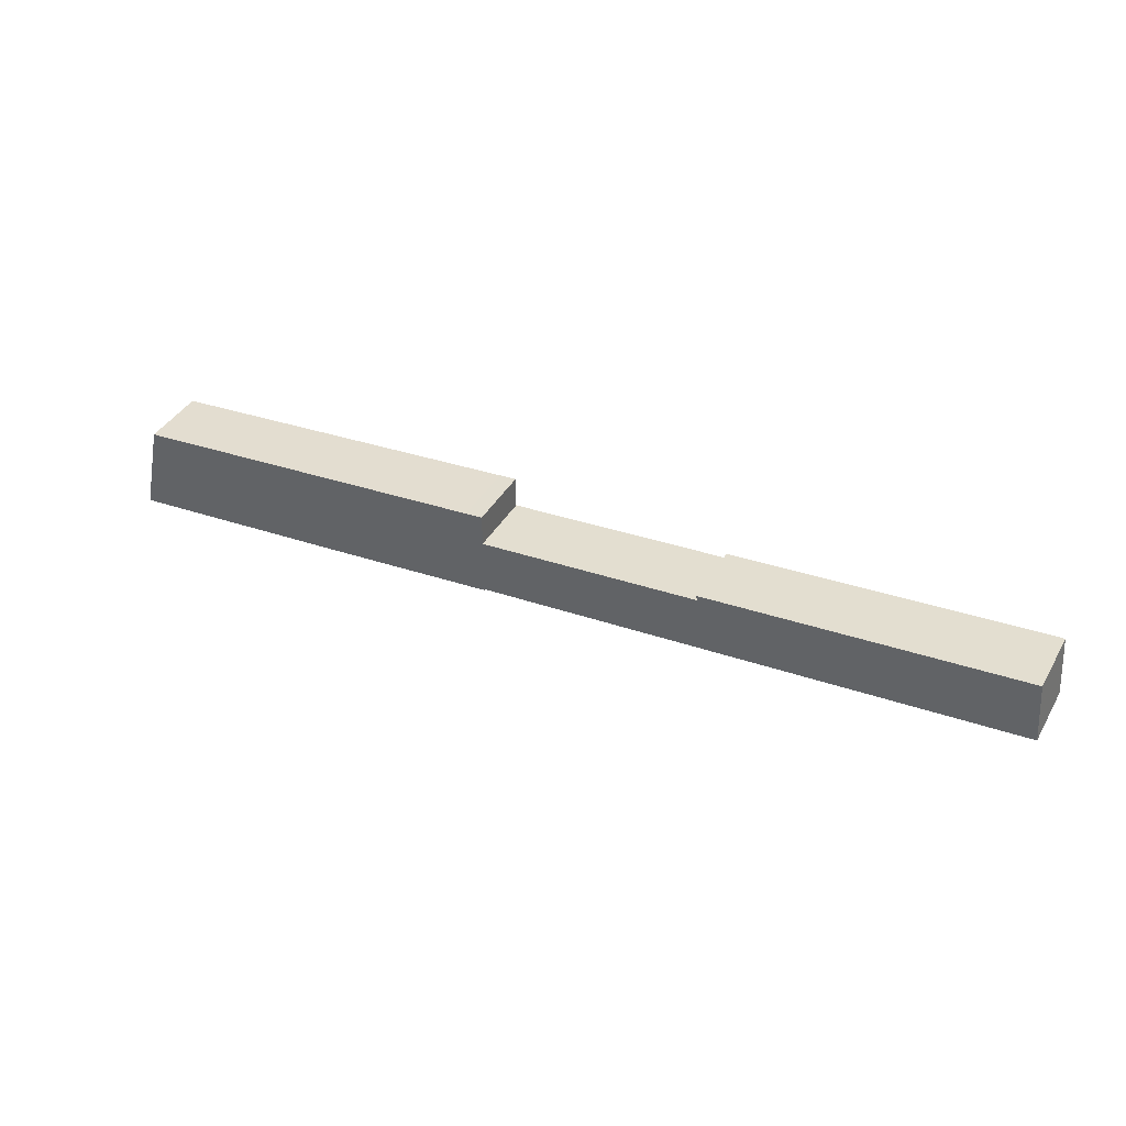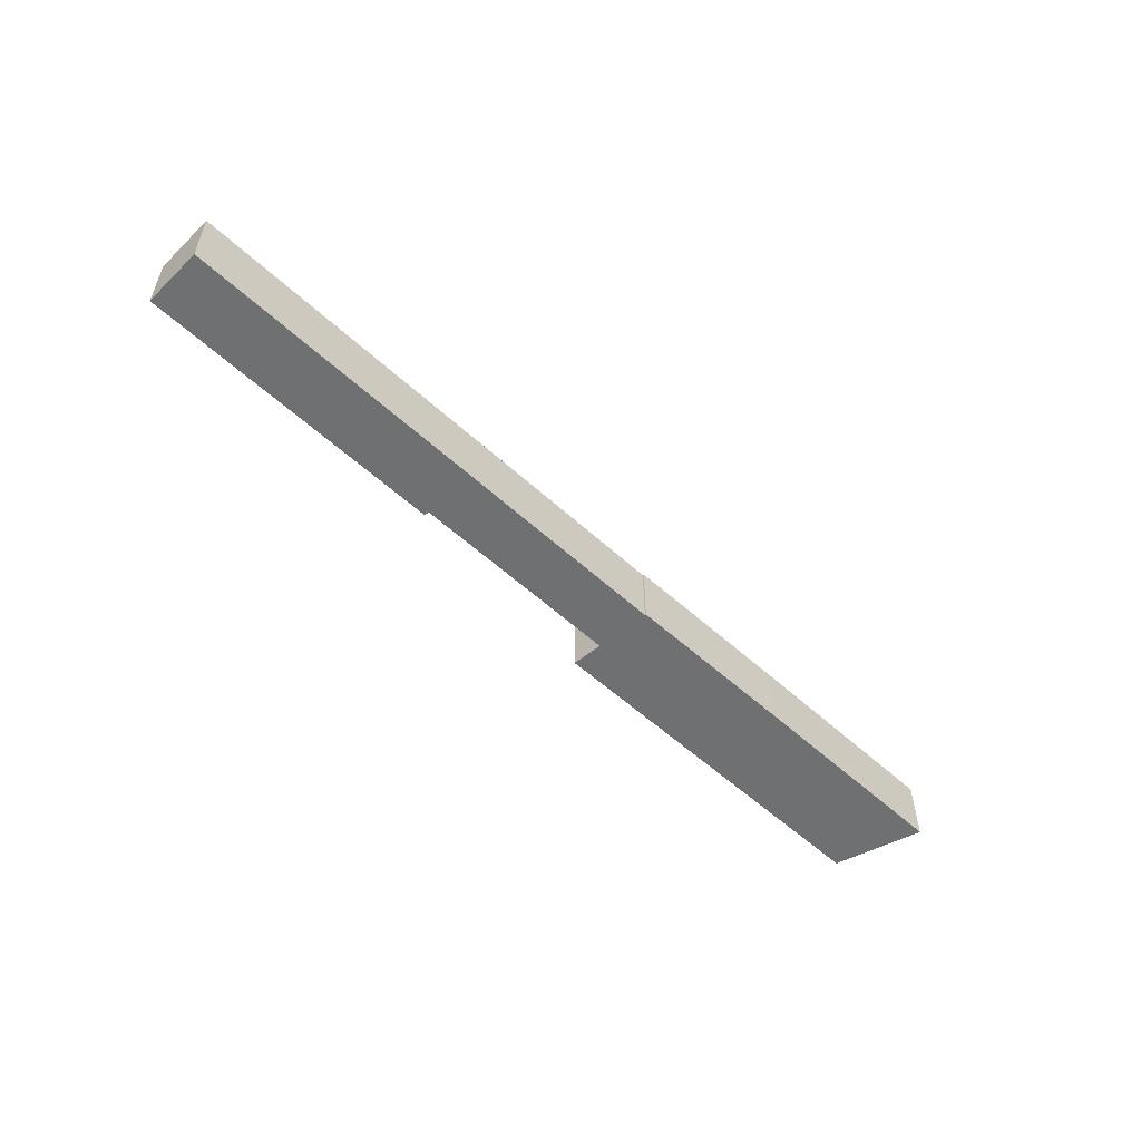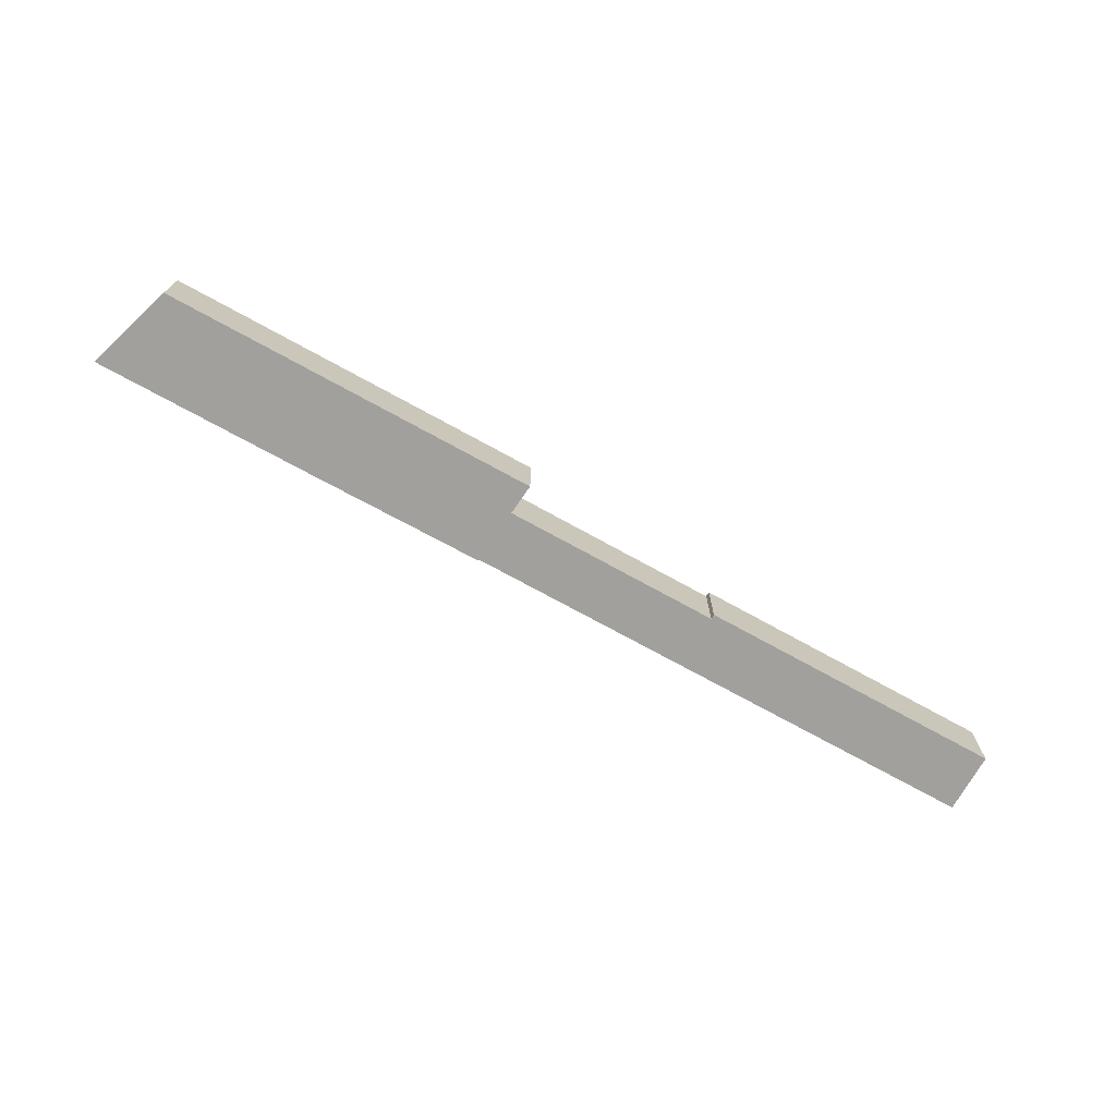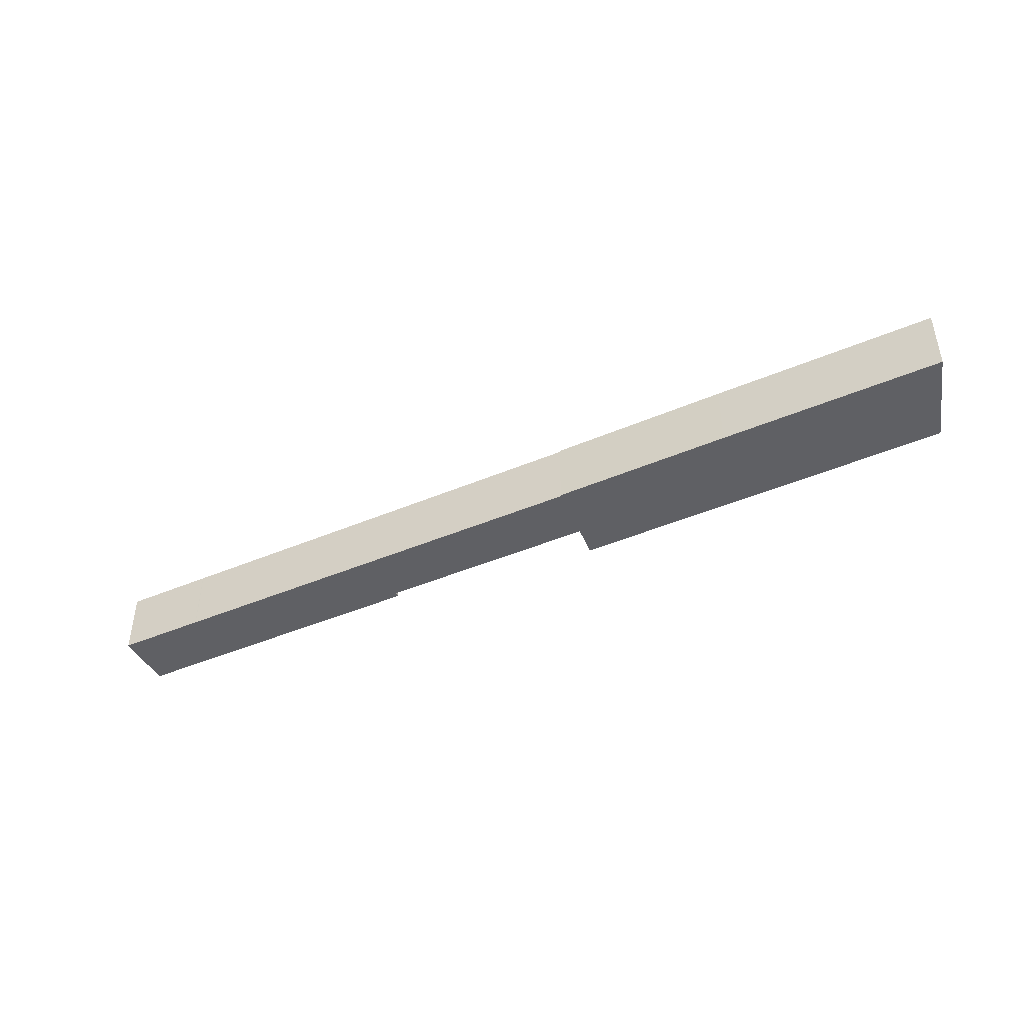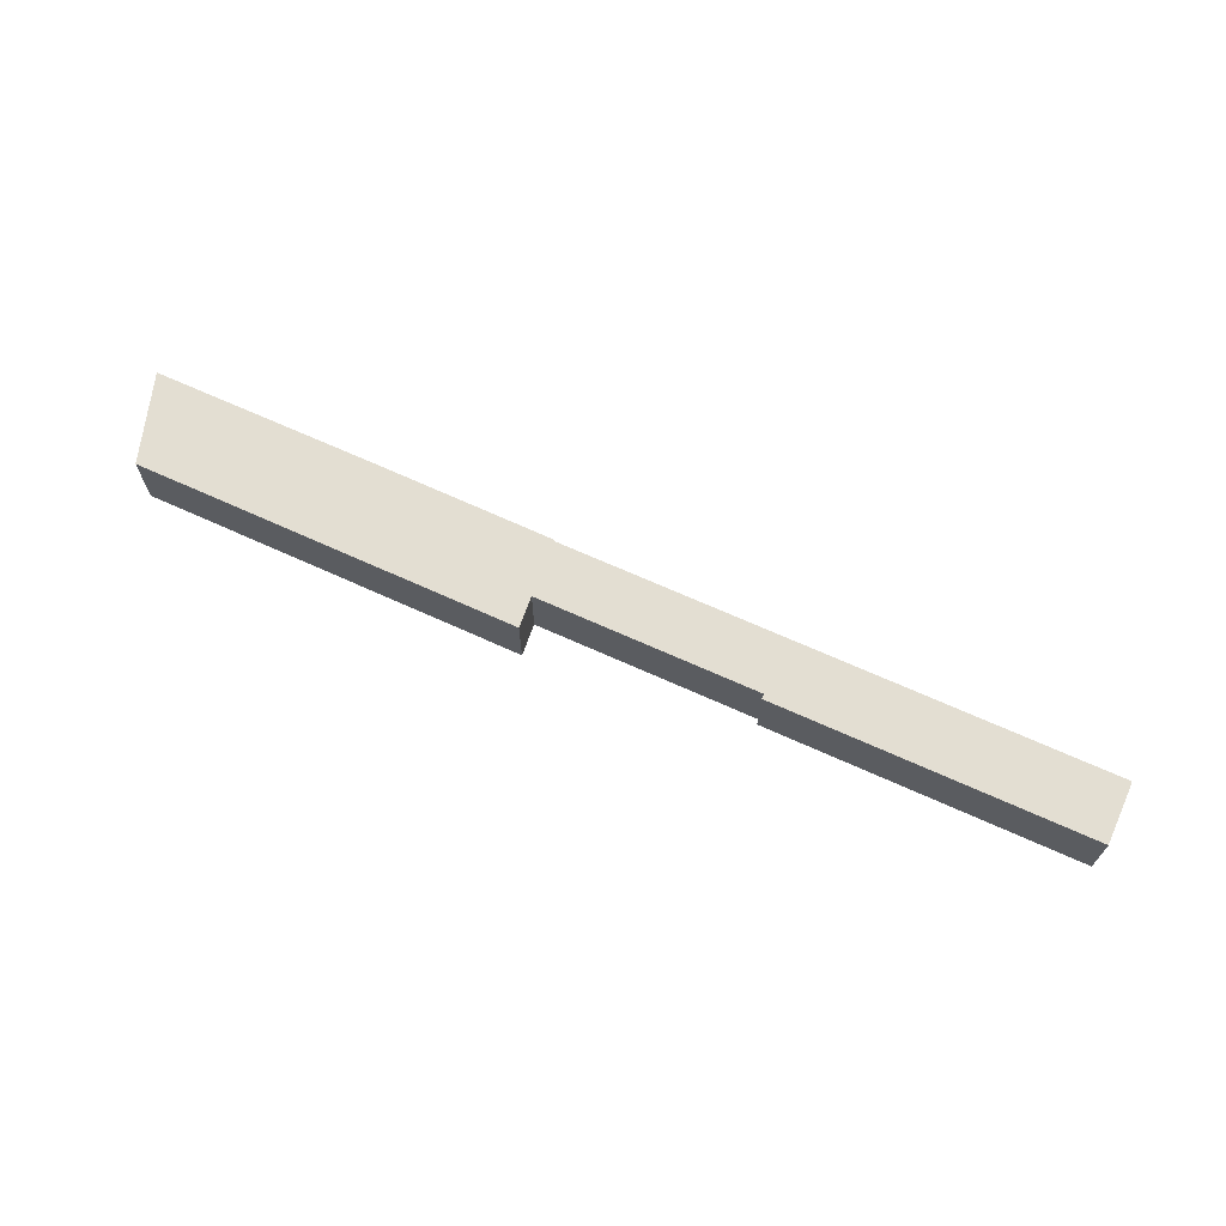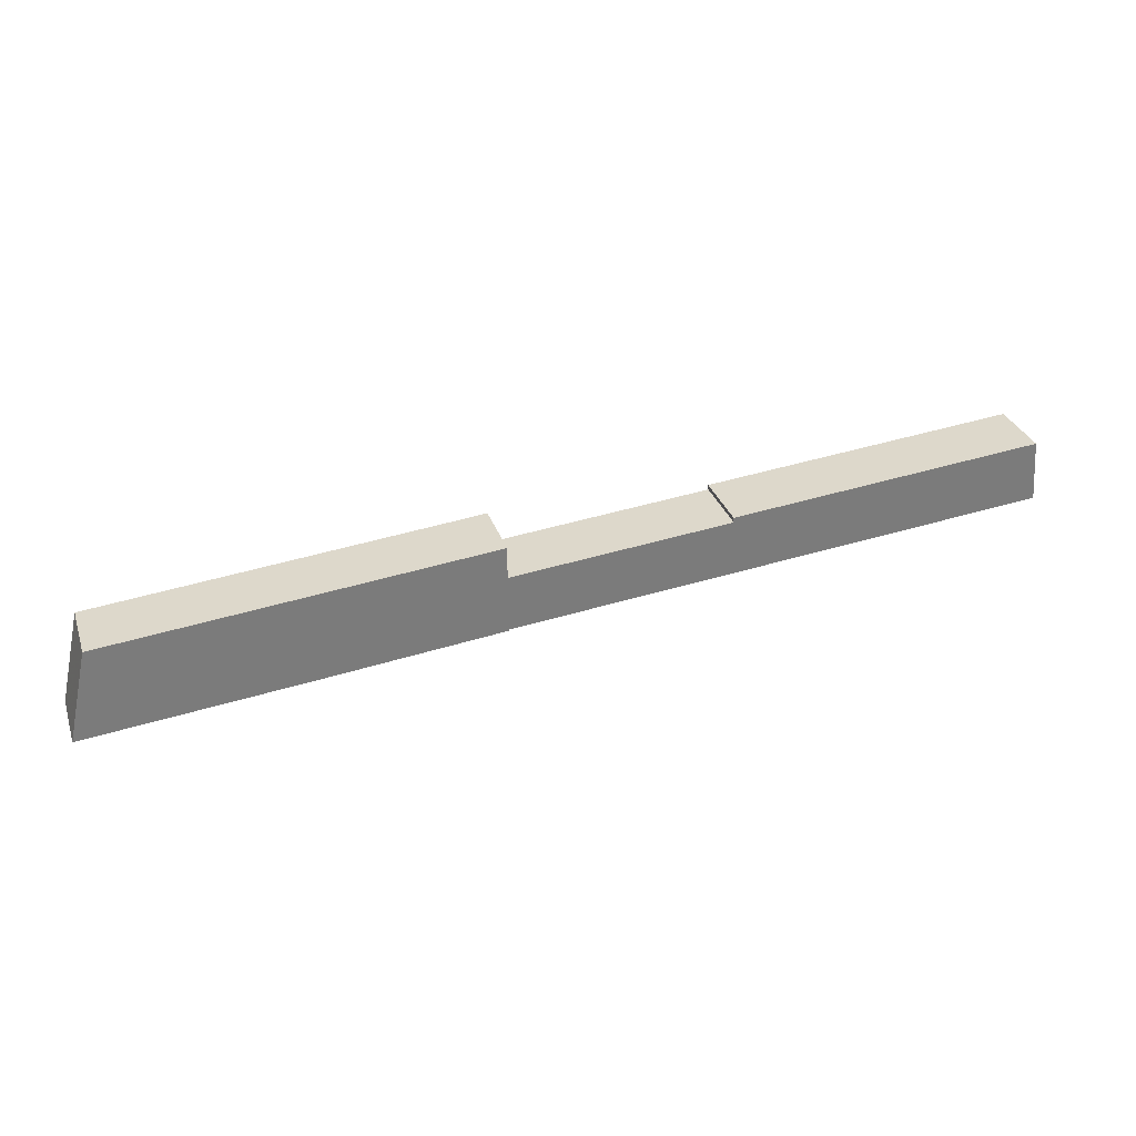
<metadata>
{"format":"obj","ext":"obj","renderer":"f3d","projection":"perspective","resolution":1024,"background":"white","views":[{"elev":40.3,"azim":27.6,"up":"+Z"},{"elev":-54.8,"azim":130.7,"up":"+Y"},{"elev":-71.7,"azim":-34.1,"up":"+Y"},{"elev":-44.3,"azim":-158.7,"up":"+Y"},{"elev":67.5,"azim":19.4,"up":"+Y"},{"elev":31.7,"azim":-17.7,"up":"+Z"}]}
</metadata>
<code>
v 6.722 -0.1279 -6.609
v 6.595 -0.1279 -6.621
v 6.607 -0.1279 -6.568
v 6.814 -0.1279 -6.549
v 6.824 -0.1279 -6.599
v 6.824 -0.1279 -6.599
v 6.824 -0.1279 -6.548
v 6.824 -0.1279 -6.567
v 6.95 -0.1279 -6.555
v 6.95 -0.1279 -6.553
v 7.128 -0.1279 -6.537
v 7.131 -0.1279 -6.572
v 6.607 -0.1655 -6.568
v 6.595 -0.1655 -6.621
v 6.722 -0.1655 -6.609
v 6.814 -0.1655 -6.549
v 6.824 -0.1655 -6.567
v 6.824 -0.1655 -6.548
v 6.824 -0.1655 -6.599
v 6.95 -0.1655 -6.555
v 6.824 -0.1655 -6.599
v 7.128 -0.1655 -6.537
v 6.95 -0.1655 -6.553
v 7.131 -0.1655 -6.572
v 7.109 -0.1655 -6.574
v 7.08 -0.1655 -6.576
v 7.08 -0.1279 -6.576
v 7.109 -0.1279 -6.574
v 7.131 -0.1655 -6.572
v 7.109 -0.1655 -6.574
v 7.109 -0.1279 -6.574
v 7.131 -0.1279 -6.572
v 7.128 -0.1655 -6.537
v 7.131 -0.1655 -6.572
v 7.131 -0.1279 -6.572
v 7.128 -0.1279 -6.537
v 6.95 -0.1655 -6.553
v 7.128 -0.1655 -6.537
v 7.128 -0.1279 -6.537
v 6.95 -0.1279 -6.553
v 6.95 -0.1655 -6.555
v 6.95 -0.1655 -6.553
v 6.95 -0.1279 -6.553
v 6.95 -0.1279 -6.555
v 6.824 -0.1655 -6.567
v 6.95 -0.1655 -6.555
v 6.95 -0.1279 -6.555
v 6.824 -0.1279 -6.567
v 6.824 -0.1655 -6.548
v 6.824 -0.1655 -6.567
v 6.824 -0.1279 -6.567
v 6.824 -0.1279 -6.548
v 6.814 -0.1655 -6.549
v 6.824 -0.1655 -6.548
v 6.824 -0.1279 -6.548
v 6.814 -0.1279 -6.549
v 6.607 -0.1655 -6.568
v 6.814 -0.1655 -6.549
v 6.814 -0.1279 -6.549
v 6.607 -0.1279 -6.568
v 6.595 -0.1655 -6.621
v 6.607 -0.1655 -6.568
v 6.607 -0.1279 -6.568
v 6.595 -0.1279 -6.621
v 6.722 -0.1655 -6.609
v 6.595 -0.1655 -6.621
v 6.595 -0.1279 -6.621
v 6.722 -0.1279 -6.609
v 6.824 -0.1655 -6.599
v 6.722 -0.1655 -6.609
v 6.722 -0.1279 -6.609
v 6.824 -0.1279 -6.599
v 6.824 -0.1655 -6.599
v 6.824 -0.1655 -6.599
v 6.824 -0.1279 -6.599
v 6.824 -0.1279 -6.599
v 6.863 -0.1655 -6.595
v 6.824 -0.1655 -6.599
v 6.824 -0.1279 -6.599
v 6.863 -0.1279 -6.595
v 6.93 -0.1655 -6.589
v 6.863 -0.1655 -6.595
v 6.863 -0.1279 -6.595
v 6.93 -0.1279 -6.589
v 6.952 -0.1655 -6.587
v 6.93 -0.1655 -6.589
v 6.93 -0.1279 -6.589
v 6.952 -0.1279 -6.587
v 7.079 -0.1655 -6.576
v 6.952 -0.1655 -6.587
v 6.952 -0.1279 -6.587
v 7.079 -0.1279 -6.576
v 7.08 -0.1655 -6.576
v 7.079 -0.1655 -6.576
v 7.079 -0.1279 -6.576
v 7.08 -0.1279 -6.576
f 1 2 3
f 1 3 4
f 5 1 4
f 6 5 4
f 6 4 7
f 6 8 9
f 9 10 11
f 6 9 11
f 12 6 11
f 13 14 15
f 16 13 15
f 17 18 16
f 17 16 15
f 17 15 19
f 20 17 21
f 22 23 20
f 22 20 21
f 24 22 21
f 25 26 27
f 25 27 28
f 29 30 31
f 29 31 32
f 33 34 35
f 33 35 36
f 37 38 39
f 37 39 40
f 41 42 43
f 41 43 44
f 45 46 47
f 45 47 48
f 49 50 51
f 49 51 52
f 53 54 55
f 53 55 56
f 57 58 59
f 57 59 60
f 61 62 63
f 61 63 64
f 65 66 67
f 65 67 68
f 69 70 71
f 69 71 72
f 73 74 75
f 73 75 76
f 77 78 79
f 77 79 80
f 81 82 83
f 81 83 84
f 85 86 87
f 85 87 88
f 89 90 91
f 89 91 92
f 93 94 95
f 93 95 96

</code>
